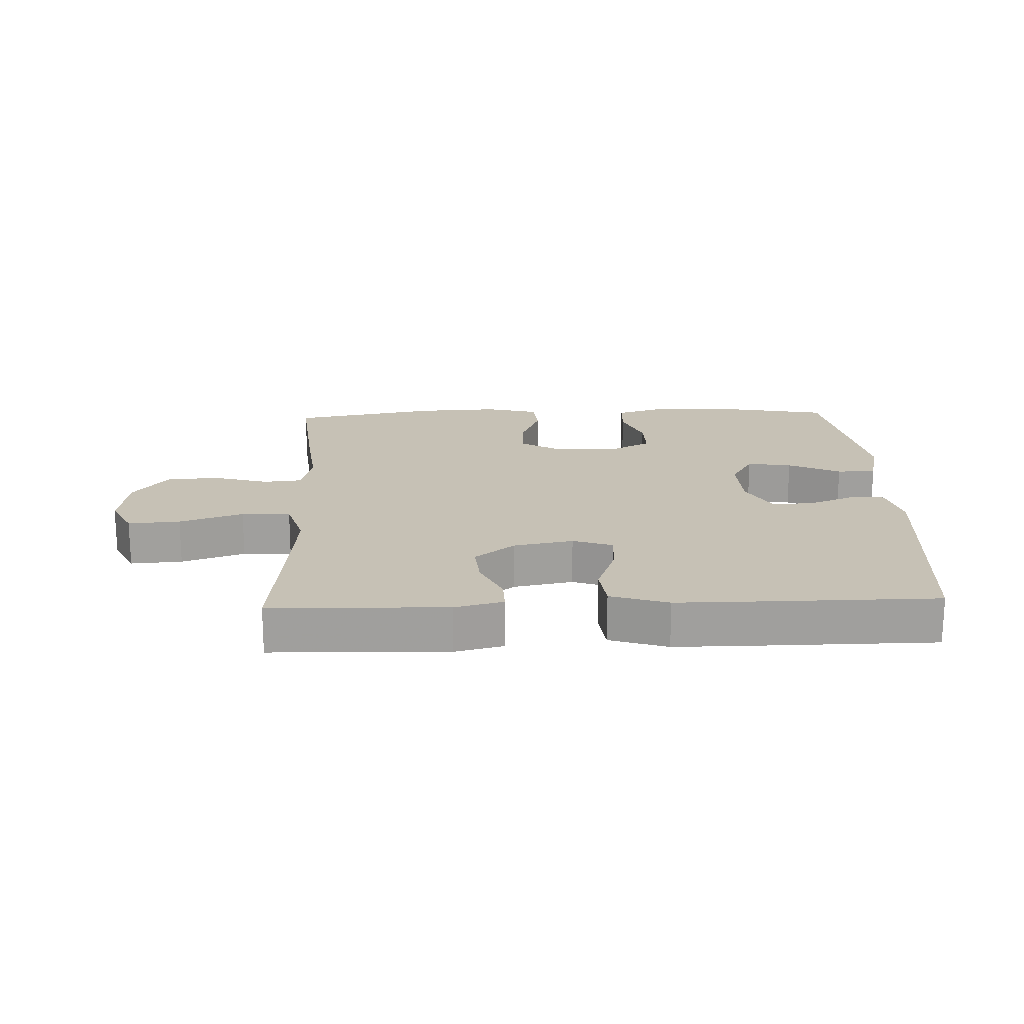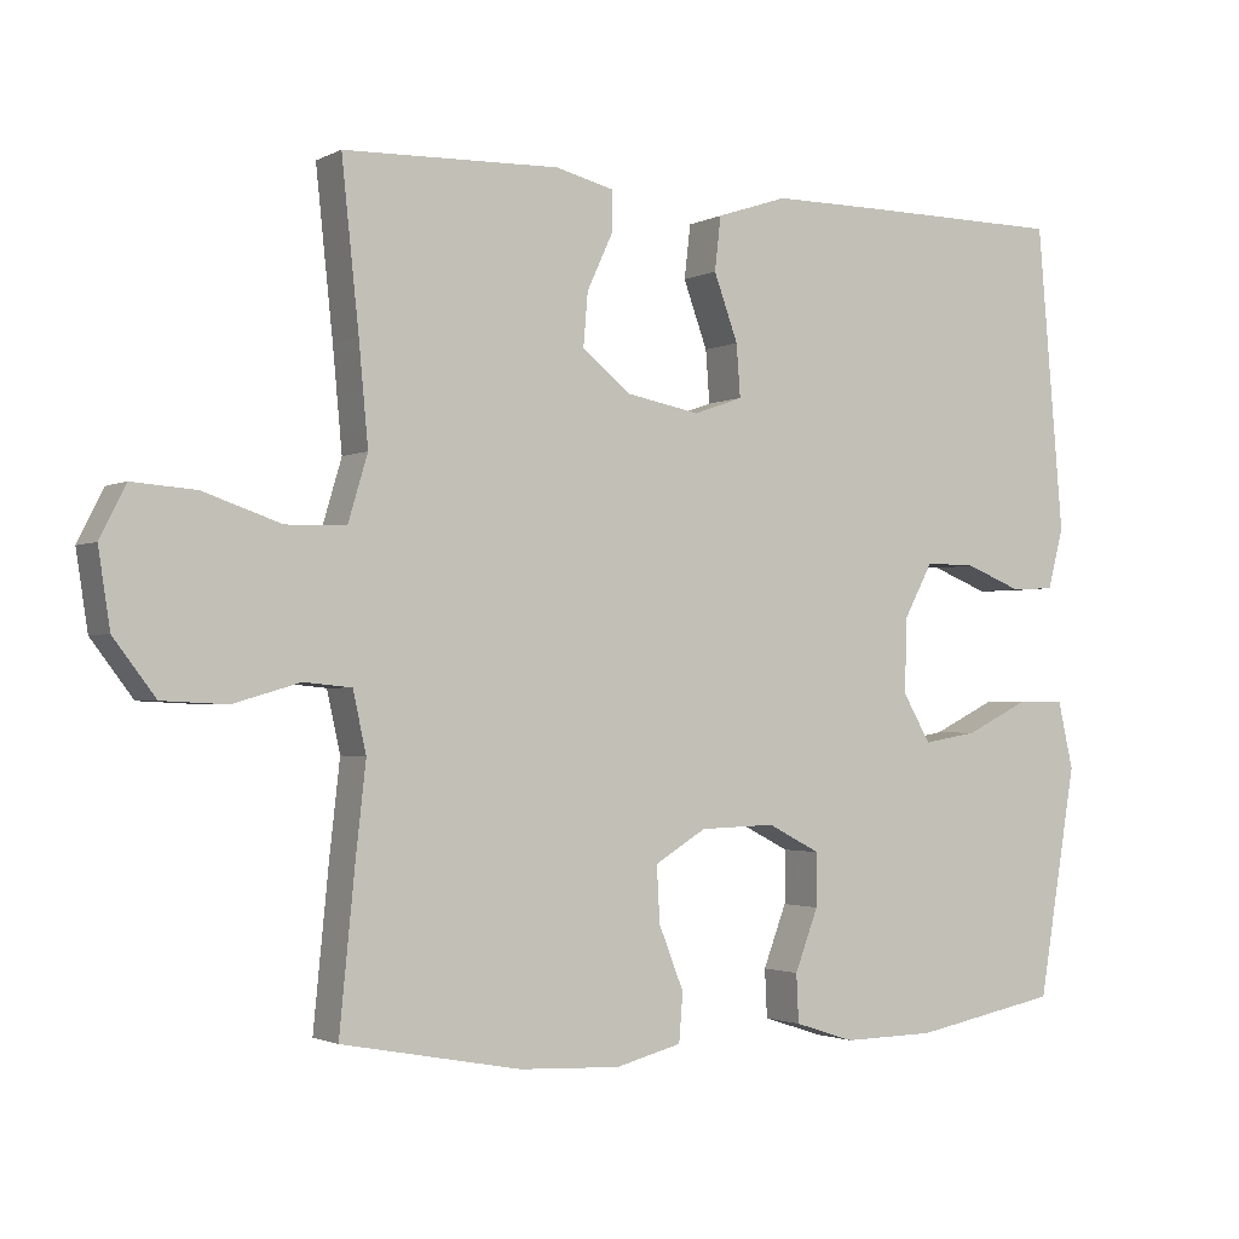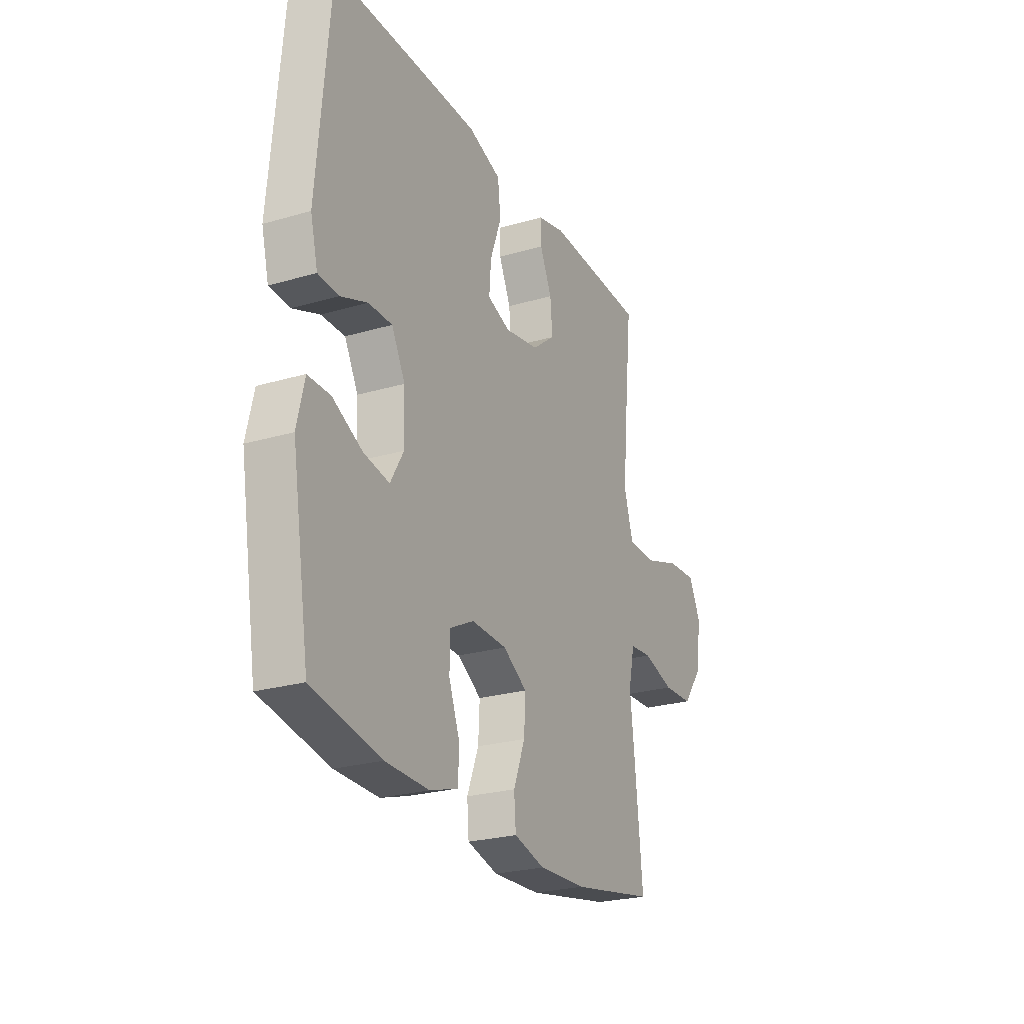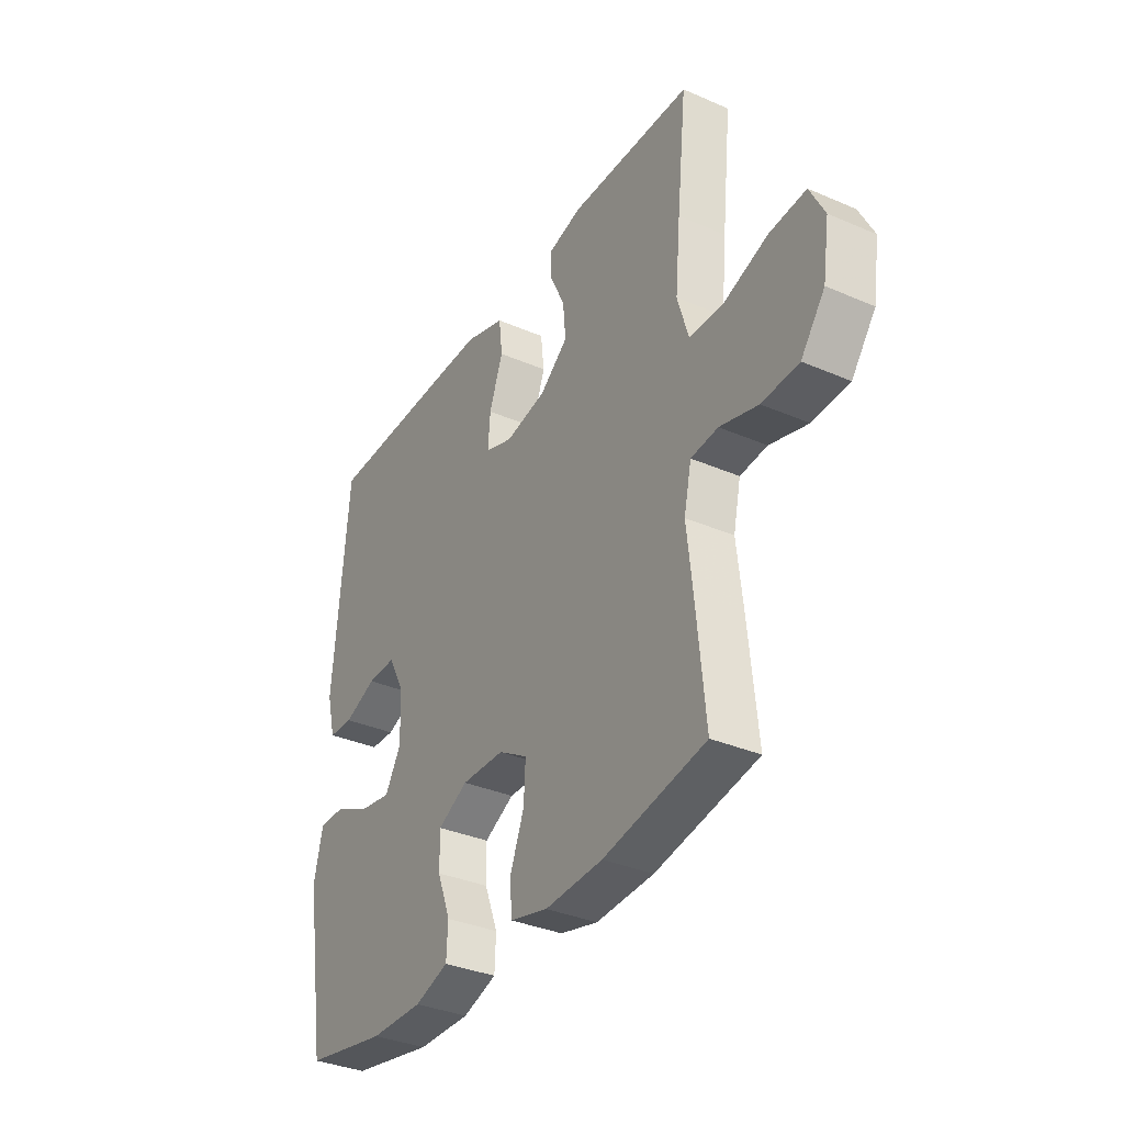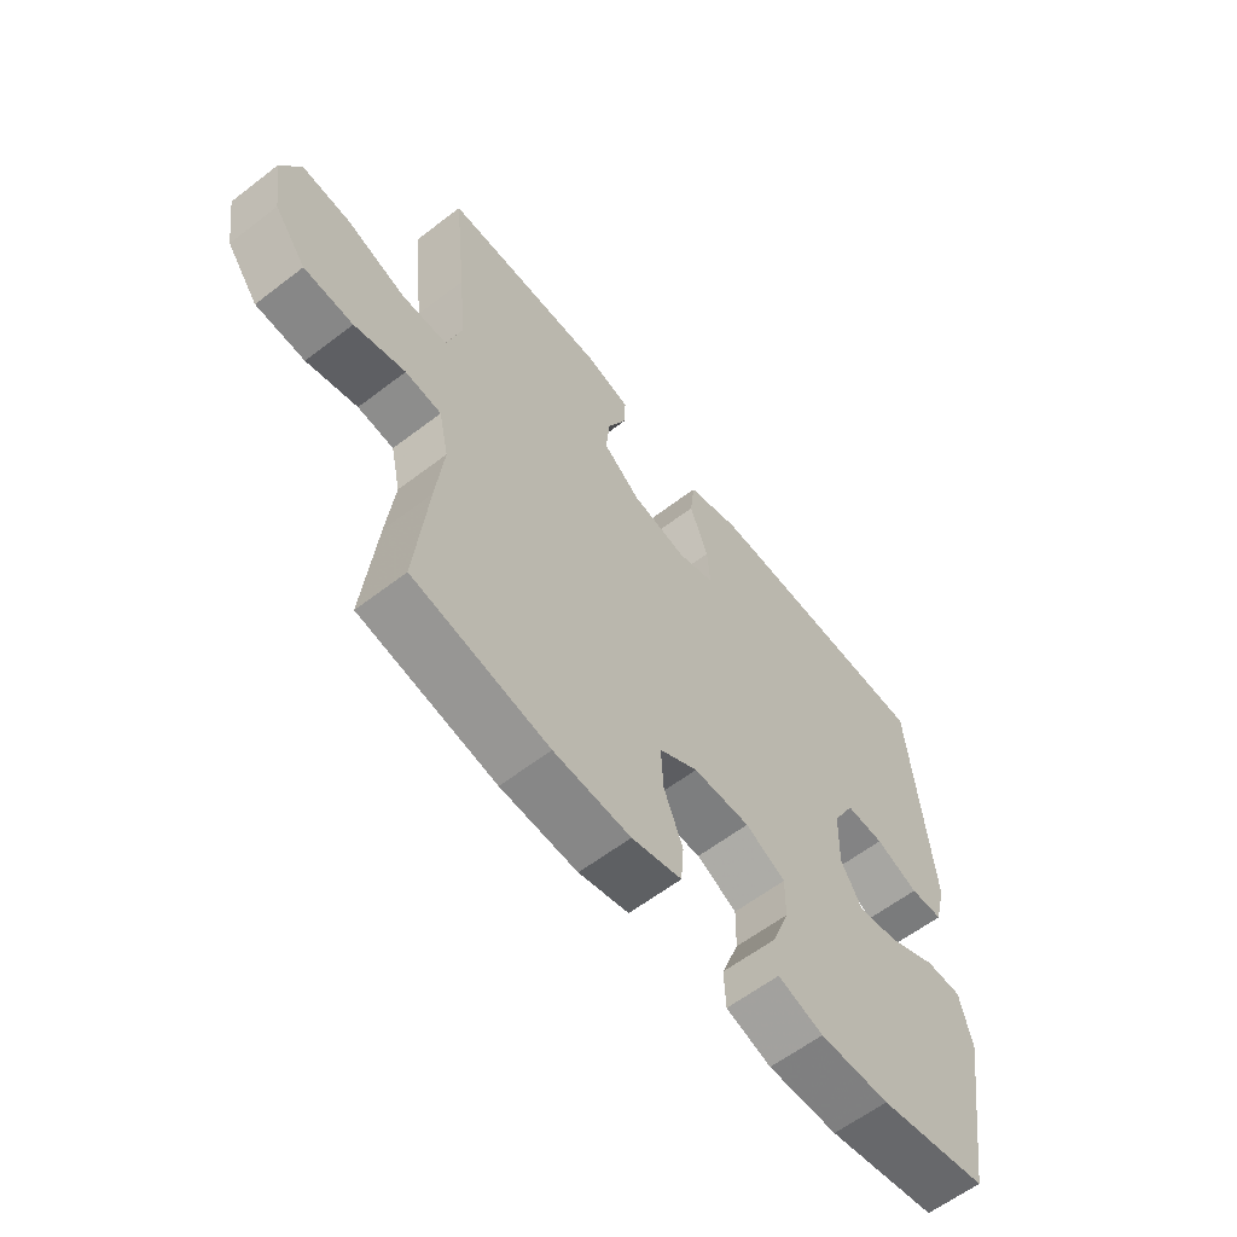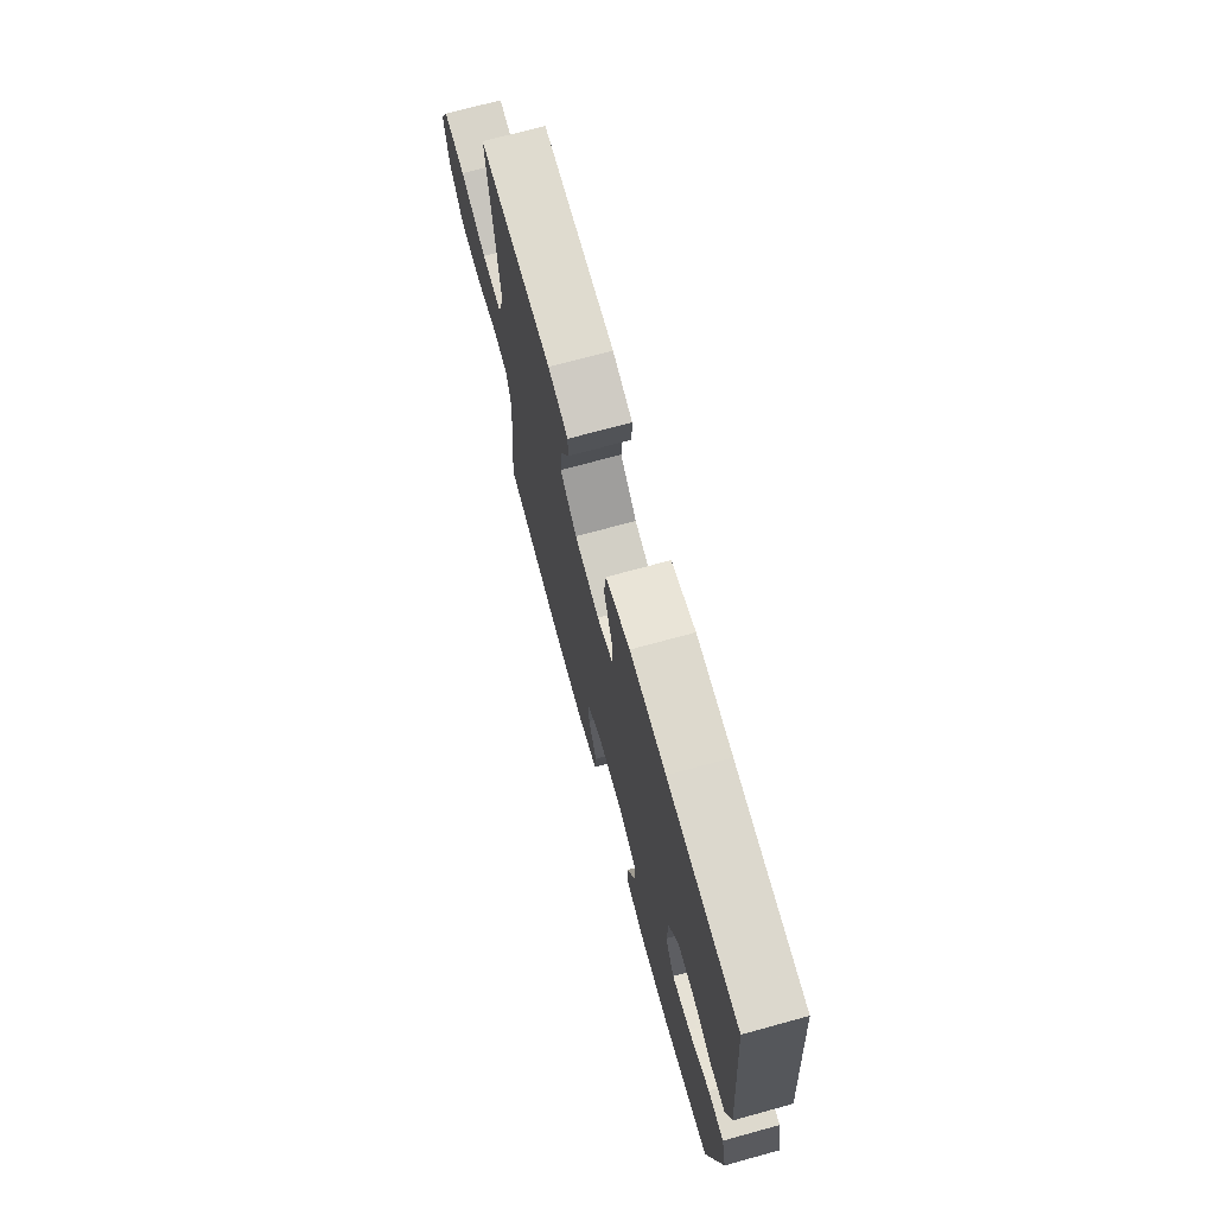
<metadata>
{"format":"obj","ext":"obj","renderer":"f3d","projection":"perspective","resolution":1024,"background":"white","views":[{"elev":18.8,"azim":-2.2,"up":"+Y"},{"elev":-1.9,"azim":-30.5,"up":"+Z"},{"elev":-25.0,"azim":115.4,"up":"+Z"},{"elev":-34.9,"azim":-120.0,"up":"+Z"},{"elev":-60.6,"azim":-51.9,"up":"+Z"},{"elev":72.0,"azim":74.7,"up":"+Z"}]}
</metadata>
<code>
v 0.5 0.07 0.5
v 0.534 0.07 0.108
v 0.514 0.07 0.03
v 0.458 0.07 0.027
v 0.385 0.07 0.056
v 0.32 0.07 0.057
v 0.283 0.07 -0.012
v 0.28 0.07 -0.108
v 0.316 0.07 -0.17
v 0.386 0.07 -0.158
v 0.468 0.07 -0.118
v 0.529 0.07 -0.118
v 0.549 0.07 -0.205
v 0.5 0.07 -0.5
v 0.313 0.07 -0.536
v 0.194 0.07 -0.538
v 0.117 0.07 -0.513
v 0.114 0.07 -0.451
v 0.144 0.07 -0.372
v 0.145 0.07 -0.304
v 0.077 0.07 -0.269
v -0.02 0.07 -0.272
v -0.086 0.07 -0.312
v -0.082 0.07 -0.384
v -0.05 0.07 -0.465
v -0.055 0.07 -0.527
v -0.14 0.07 -0.549
v -0.27 0.07 -0.543
v -0.5 0.07 -0.5
v -0.48 0.07 -0.297
v -0.467 0.07 -0.181
v -0.484 0.07 -0.104
v -0.545 0.07 -0.098
v -0.631 0.07 -0.123
v -0.714 0.07 -0.119
v -0.768 0.07 -0.048
v -0.783 0.07 0.05
v -0.75 0.07 0.116
v -0.668 0.07 0.11
v -0.568 0.07 0.076
v -0.491 0.07 0.078
v -0.466 0.07 0.162
v -0.478 0.07 0.291
v -0.5 0.07 0.5
v -0.223 0.07 0.508
v -0.147 0.07 0.489
v -0.148 0.07 0.437
v -0.181 0.07 0.366
v -0.187 0.07 0.297
v -0.124 0.07 0.247
v -0.03 0.07 0.229
v 0.033 0.07 0.251
v 0.028 0.07 0.318
v -0.003 0.07 0.403
v 0.005 0.07 0.472
v 0.096 0.07 0.502
v 0.232 0.07 0.502
v 0.5 0 0.5
v 0.534 0 0.108
v 0.514 0 0.03
v 0.458 0 0.027
v 0.385 0 0.056
v 0.32 0 0.057
v 0.283 0 -0.012
v 0.28 0 -0.108
v 0.316 0 -0.17
v 0.386 0 -0.158
v 0.468 0 -0.118
v 0.529 0 -0.118
v 0.549 0 -0.205
v 0.5 0 -0.5
v 0.313 0 -0.536
v 0.194 0 -0.538
v 0.117 0 -0.513
v 0.114 0 -0.451
v 0.144 0 -0.372
v 0.145 0 -0.304
v 0.077 0 -0.269
v -0.02 0 -0.272
v -0.086 0 -0.312
v -0.082 0 -0.384
v -0.05 0 -0.465
v -0.055 0 -0.527
v -0.14 0 -0.549
v -0.27 0 -0.543
v -0.5 0 -0.5
v -0.48 0 -0.297
v -0.467 0 -0.181
v -0.484 0 -0.104
v -0.545 0 -0.098
v -0.631 0 -0.123
v -0.714 0 -0.119
v -0.768 0 -0.048
v -0.783 0 0.05
v -0.75 0 0.116
v -0.668 0 0.11
v -0.568 0 0.076
v -0.491 0 0.078
v -0.466 0 0.162
v -0.478 0 0.291
v -0.5 0 0.5
v -0.223 0 0.508
v -0.147 0 0.489
v -0.148 0 0.437
v -0.181 0 0.366
v -0.187 0 0.297
v -0.124 0 0.247
v -0.03 0 0.229
v 0.033 0 0.251
v 0.028 0 0.318
v -0.003 0 0.403
v 0.005 0 0.472
v 0.096 0 0.502
v 0.232 0 0.502
f 3 4 5
f 2 3 5
f 1 2 5
f 57 1 5
f 56 57 5
f 55 56 5
f 54 55 5
f 53 54 5
f 52 53 5 6
f 51 52 6 7
f 50 51 7 8
f 49 50 8 9
f 46 47 48
f 45 46 48
f 44 45 48
f 43 44 48
f 42 43 48 49
f 41 42 49 9
f 38 39 40
f 37 38 40
f 36 37 40
f 35 36 40
f 34 35 40
f 33 34 40
f 40 41 9
f 33 40 9
f 32 33 9
f 29 30 31
f 28 29 31
f 27 28 31
f 26 27 31
f 25 26 31
f 24 25 31
f 23 24 31 32
f 22 23 32
f 21 22 32 9
f 17 18 19
f 16 17 19
f 15 16 19
f 14 15 19
f 13 14 19
f 12 13 19
f 11 12 19
f 10 11 19
f 10 19 20
f 9 10 20 21
f 62 61 60
f 62 60 59
f 62 59 58
f 62 58 114
f 62 114 113
f 62 113 112
f 62 112 111
f 62 111 110
f 63 62 110 109
f 64 63 109 108
f 65 64 108 107
f 66 65 107 106
f 105 104 103
f 105 103 102
f 105 102 101
f 105 101 100
f 106 105 100 99
f 66 106 99 98
f 97 96 95
f 97 95 94
f 97 94 93
f 97 93 92
f 97 92 91
f 97 91 90
f 66 98 97
f 66 97 90
f 66 90 89
f 88 87 86
f 88 86 85
f 88 85 84
f 88 84 83
f 88 83 82
f 88 82 81
f 89 88 81 80
f 89 80 79
f 66 89 79 78
f 76 75 74
f 76 74 73
f 76 73 72
f 76 72 71
f 76 71 70
f 76 70 69
f 76 69 68
f 76 68 67
f 77 76 67
f 78 77 67 66
f 1 58 59 2
f 2 59 60 3
f 3 60 61 4
f 4 61 62 5
f 5 62 63 6
f 6 63 64 7
f 7 64 65 8
f 8 65 66 9
f 9 66 67 10
f 10 67 68 11
f 11 68 69 12
f 12 69 70 13
f 13 70 71 14
f 14 71 72 15
f 15 72 73 16
f 16 73 74 17
f 17 74 75 18
f 18 75 76 19
f 19 76 77 20
f 20 77 78 21
f 21 78 79 22
f 22 79 80 23
f 23 80 81 24
f 24 81 82 25
f 25 82 83 26
f 26 83 84 27
f 27 84 85 28
f 28 85 86 29
f 29 86 87 30
f 30 87 88 31
f 31 88 89 32
f 32 89 90 33
f 33 90 91 34
f 34 91 92 35
f 35 92 93 36
f 36 93 94 37
f 37 94 95 38
f 38 95 96 39
f 39 96 97 40
f 40 97 98 41
f 41 98 99 42
f 42 99 100 43
f 43 100 101 44
f 44 101 102 45
f 45 102 103 46
f 46 103 104 47
f 47 104 105 48
f 48 105 106 49
f 49 106 107 50
f 50 107 108 51
f 51 108 109 52
f 52 109 110 53
f 53 110 111 54
f 54 111 112 55
f 55 112 113 56
f 56 113 114 57
f 57 114 58 1

</code>
